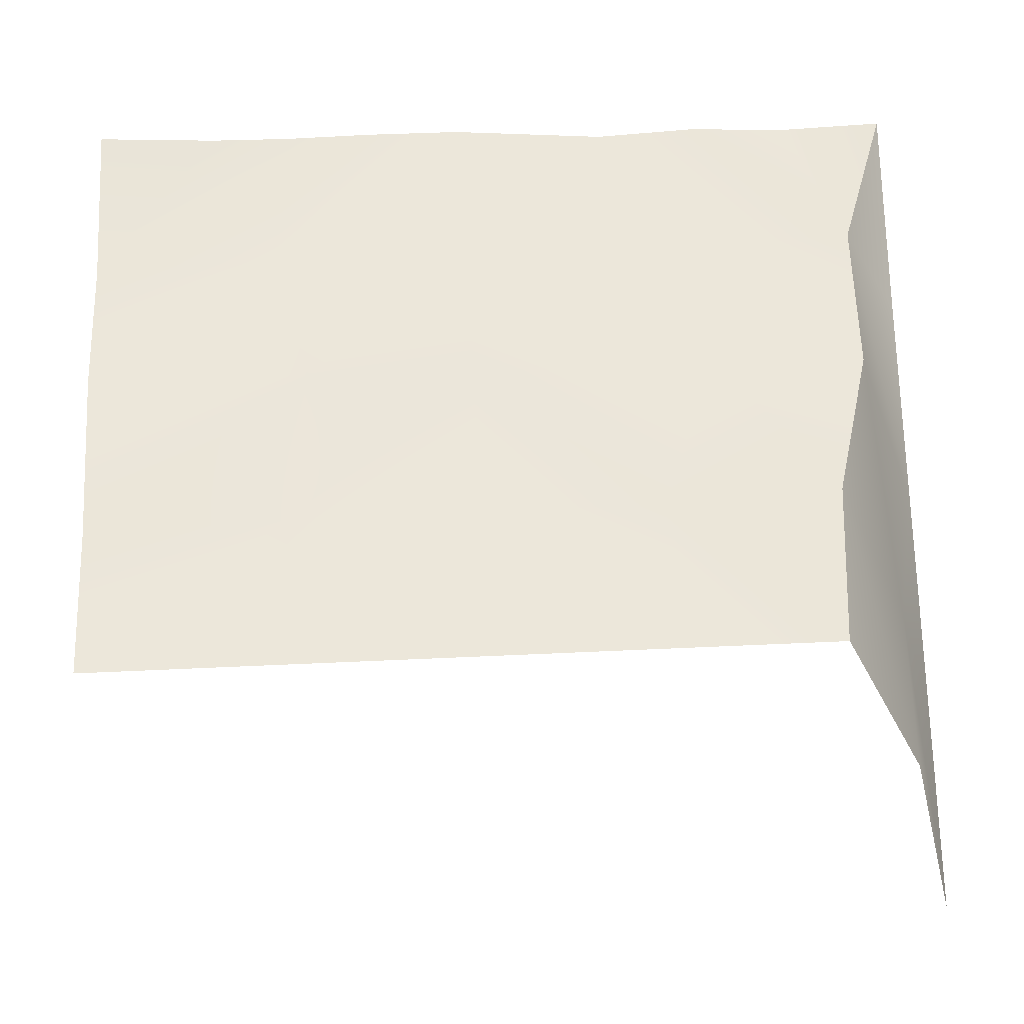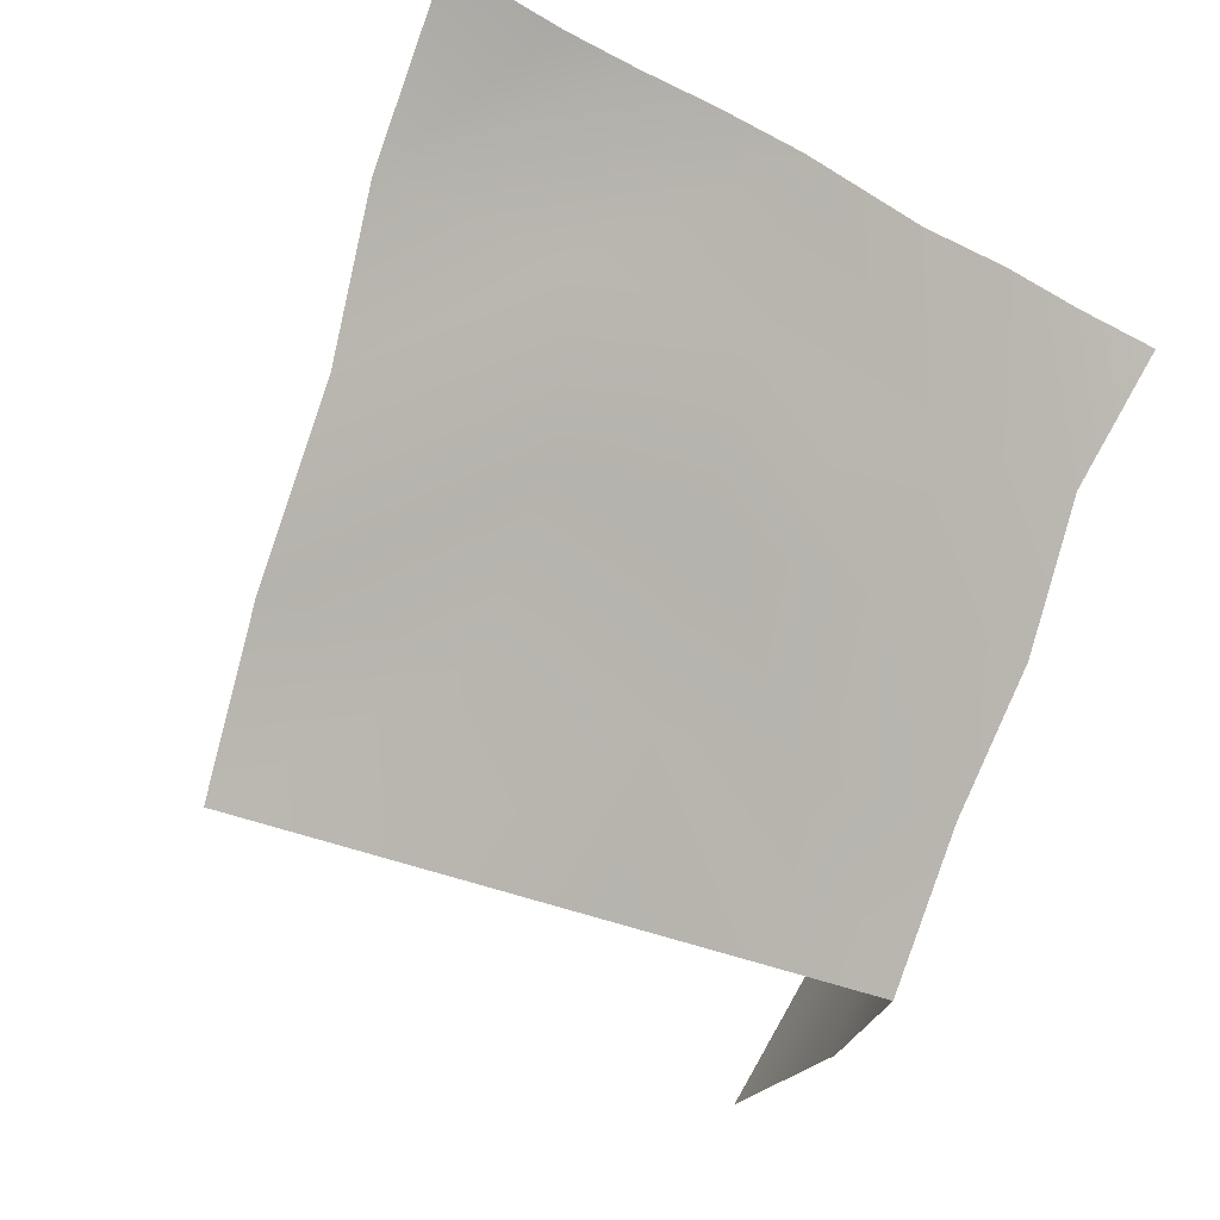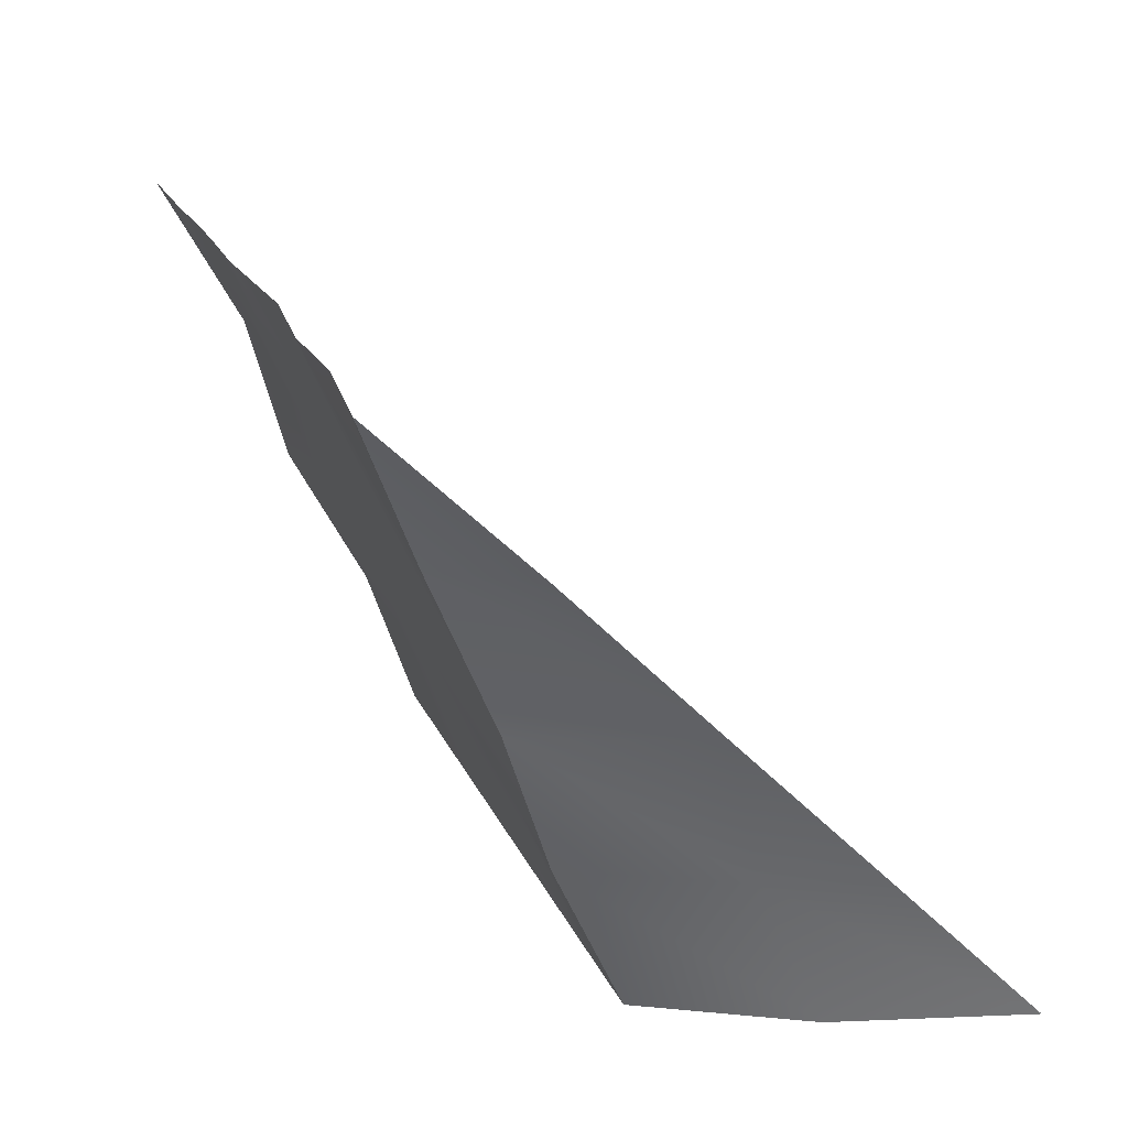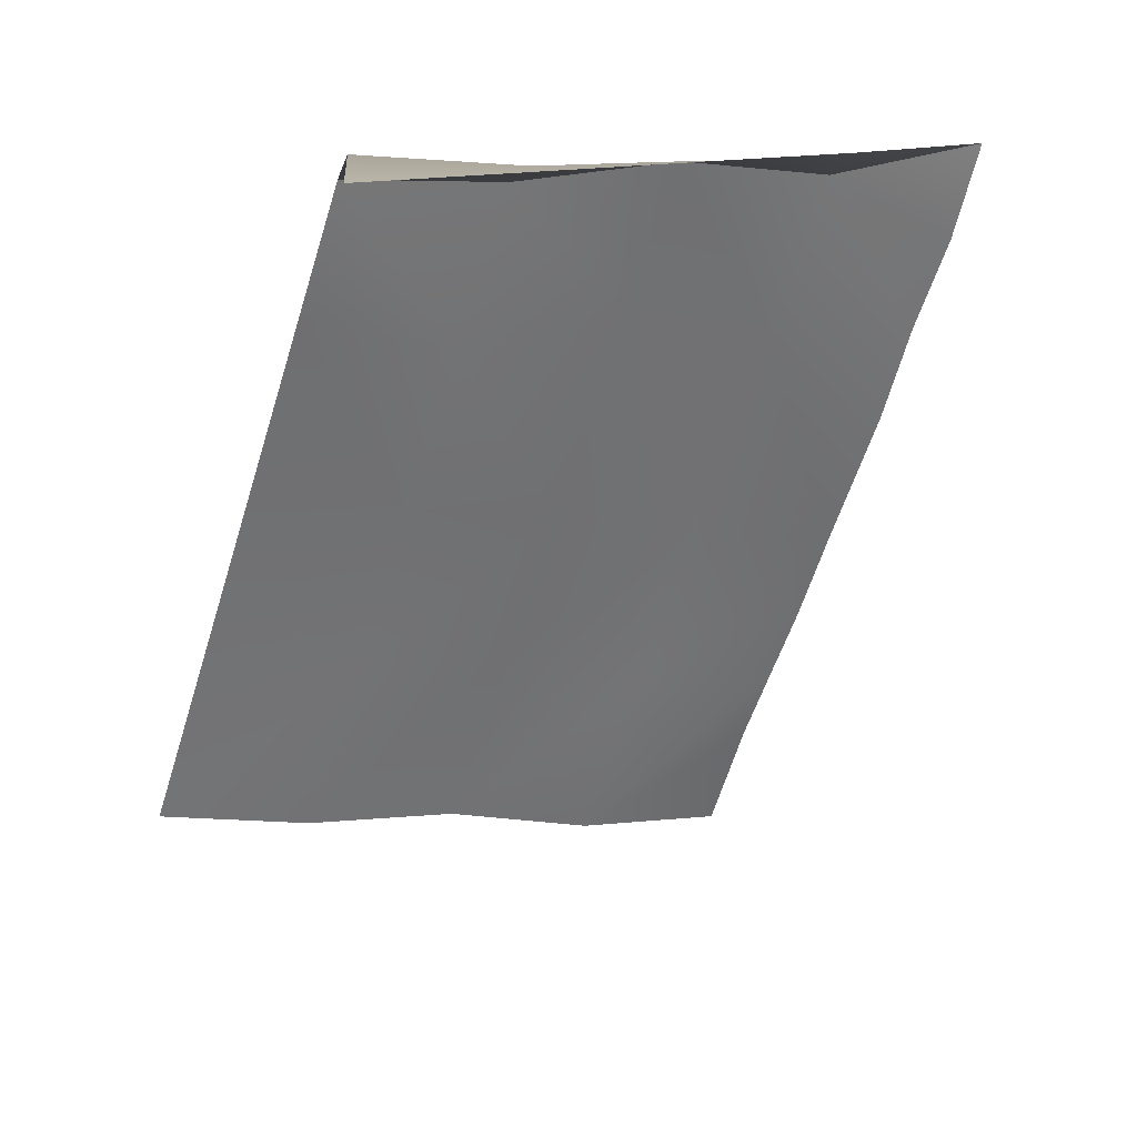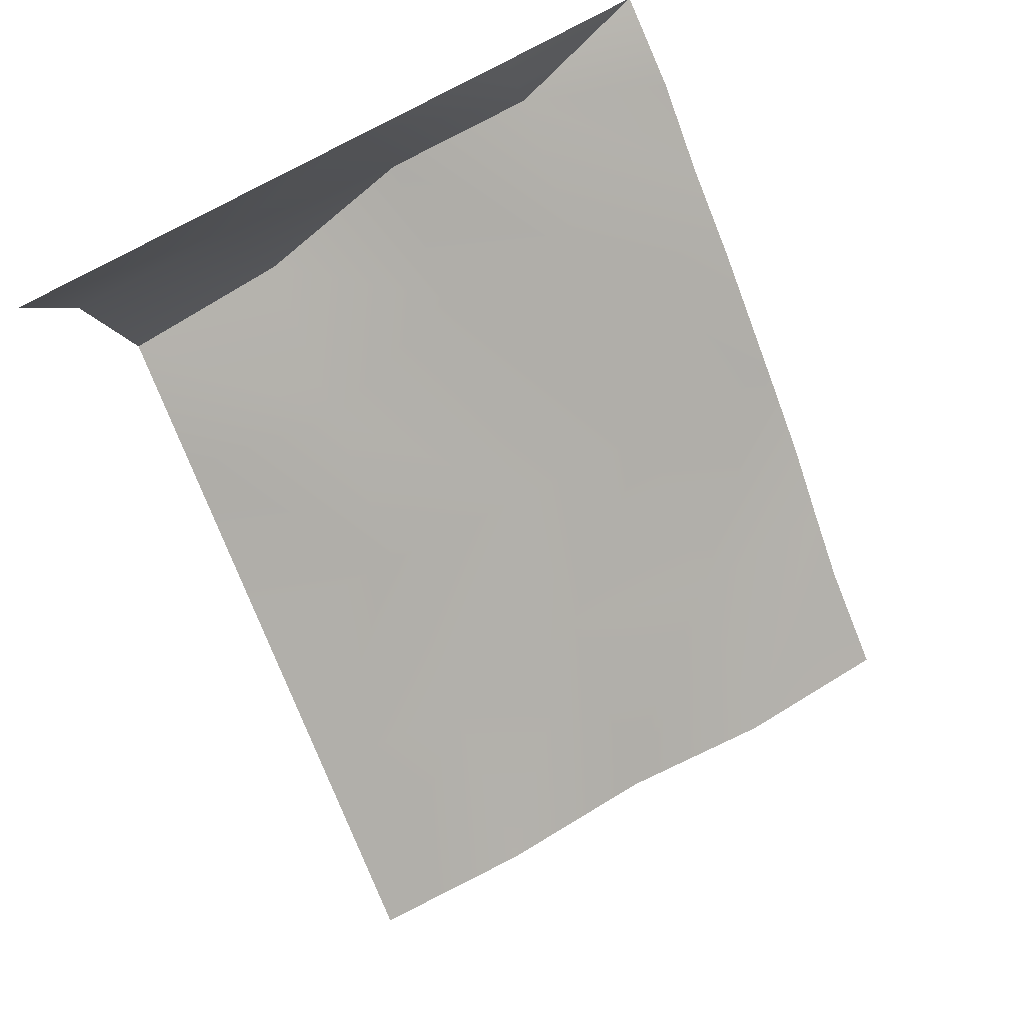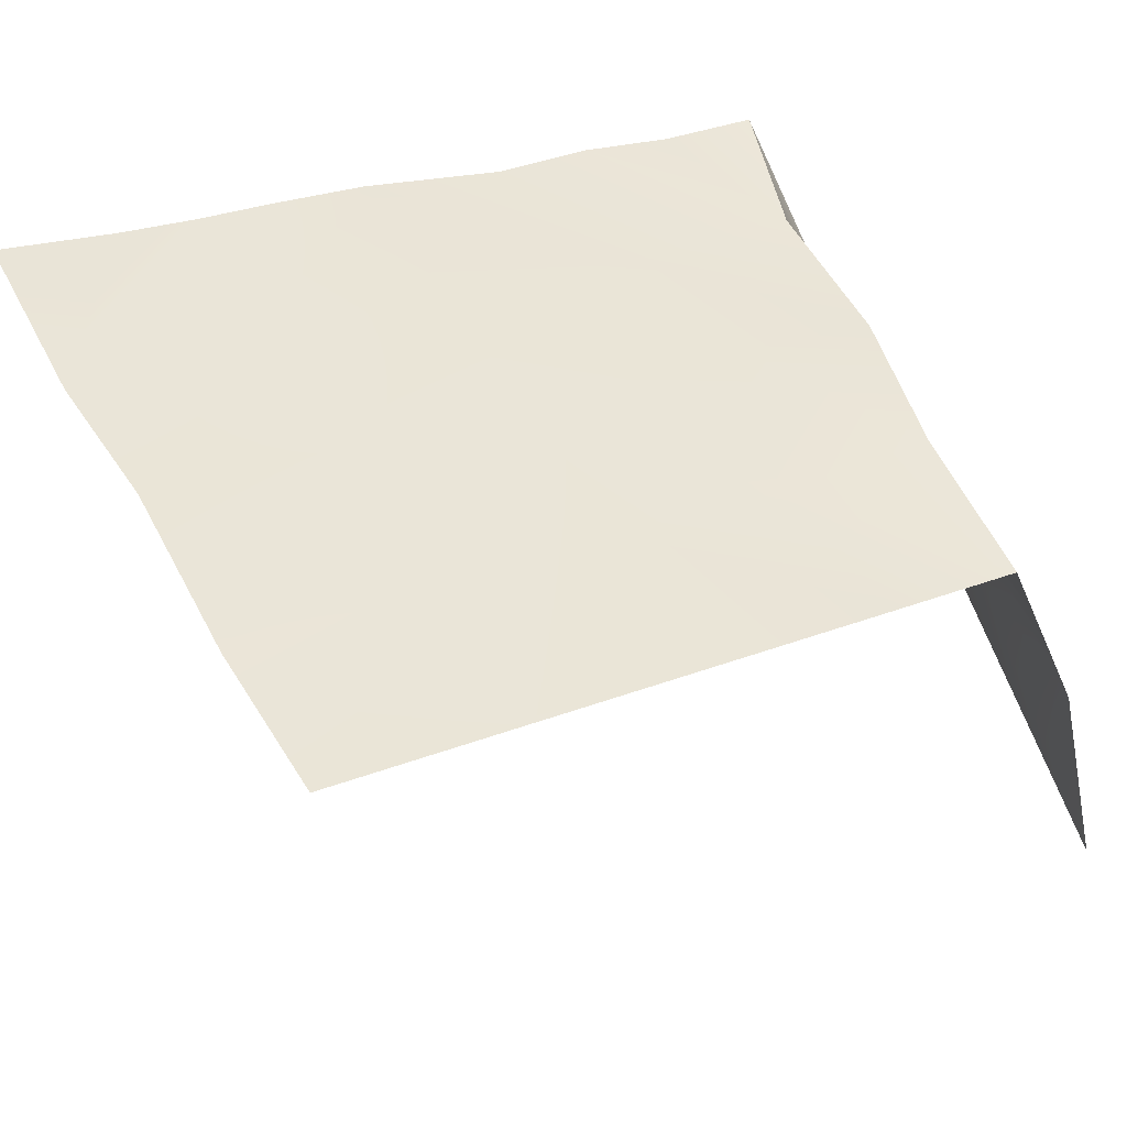
<metadata>
{"format":"obj","ext":"obj","renderer":"f3d","projection":"perspective","resolution":1024,"background":"white","views":[{"elev":32.9,"azim":-4.0,"up":"+Z"},{"elev":-25.7,"azim":-40.6,"up":"+Y"},{"elev":20.4,"azim":71.9,"up":"+Y"},{"elev":-60.9,"azim":72.7,"up":"+Z"},{"elev":-71.7,"azim":110.5,"up":"+Z"},{"elev":26.1,"azim":-32.2,"up":"+Z"}]}
</metadata>
<code>
v 295 0 -590
v -63 349 -456
v 334 349 -425
v -471 349 -442
v -26 0 -590
v -471 0 -590
v 483 0 -945
v 295 0 -590
v 334 349 -425
v 295 0 -590
v -26 0 -590
v -63 349 -456
v -26 0 -590
v -471 349 -442
v -63 349 -456
v 442 698 -295
v 57 1048 -164
v 461 1048 -144
v 590 698 -688
v 442 698 -295
v 461 1048 -144
v 442 698 -295
v 85 698 -281
v 57 1048 -164
v 85 698 -281
v -471 1048 -147
v 57 1048 -164
v -471 1048 -147
v 85 698 -281
v -471 698 -295
v 461 1048 -144
v 120 1396 -7
v 355 1397 -16
v 590 1048 -344
v 461 1048 -144
v 590 1383 0
v 461 1048 -144
v 57 1048 -164
v 120 1396 -7
v 57 1048 -164
v -471 1404 0
v -113 1402 -23
v -471 1404 0
v 57 1048 -164
v -471 1048 -147
v 334 349 -425
v 85 698 -281
v 442 698 -295
v 506 349 -781
v 334 349 -425
v 442 698 -295
v 334 349 -425
v -63 349 -456
v 85 698 -281
v -63 349 -456
v -471 698 -295
v 85 698 -281
v -471 698 -295
v -63 349 -456
v -471 349 -442
v 506 349 -781
v 483 0 -945
v 334 349 -425
v 590 0 -1377
v 483 0 -945
v 506 349 -781
v 590 698 -688
v 506 349 -781
v 442 698 -295
v 590 349 -1033
v 506 349 -781
v 590 698 -688
v 590 0 -1377
v 506 349 -781
v 590 349 -1033
v 590 698 -688
v 461 1048 -144
v 590 1048 -344
v 57 1048 -164
v -113 1402 -23
v 120 1396 -7
v 461 1048 -144
v 355 1397 -16
v 590 1383 0
v -698 1404 -1
v -922 1048 -165
v -889 1397 -3
v -889 0 -590
v -471 349 -442
v -471 0 -590
v -471 1048 -147
v -471 698 -295
v -851 698 -287
v -471 698 -295
v -906 349 -456
v -851 698 -287
v -471 1404 0
v -471 1048 -147
v -922 1048 -165
v -471 1048 -147
v -851 698 -287
v -922 1048 -165
v -471 698 -295
v -471 349 -442
v -906 349 -456
v -471 349 -442
v -889 0 -590
v -906 349 -456
v -1075 1392 0
v -1350 1048 -184
v -1350 1399 9
v -889 1397 -3
v -922 1048 -165
v -1350 1048 -184
v -922 1048 -165
v -1350 698 -280
v -1350 1048 -184
v -922 1048 -165
v -851 698 -287
v -1350 698 -280
v -851 698 -287
v -1350 349 -469
v -1350 698 -280
v -851 698 -287
v -906 349 -456
v -1350 349 -469
v -906 349 -456
v -1350 0 -590
v -1350 349 -469
v -1350 0 -590
v -906 349 -456
v -889 0 -590
v -889 1397 -3
v -1350 1048 -184
v -1075 1392 0
v -471 1404 0
v -922 1048 -165
v -698 1404 -1
f 1 2 3
f 4 5 6
f 7 8 9
f 10 11 12
f 13 14 15
f 16 17 18
f 19 20 21
f 22 23 24
f 25 26 27
f 28 29 30
f 31 32 33
f 34 35 36
f 37 38 39
f 40 41 42
f 43 44 45
f 46 47 48
f 49 50 51
f 52 53 54
f 55 56 57
f 58 59 60
f 61 62 63
f 64 65 66
f 67 68 69
f 70 71 72
f 73 74 75
f 76 77 78
f 79 80 81
f 82 83 84
f 85 86 87
f 88 89 90
f 91 92 93
f 94 95 96
f 97 98 99
f 100 101 102
f 103 104 105
f 106 107 108
f 109 110 111
f 112 113 114
f 115 116 117
f 118 119 120
f 121 122 123
f 124 125 126
f 127 128 129
f 130 131 132
f 133 134 135
f 136 137 138

</code>
